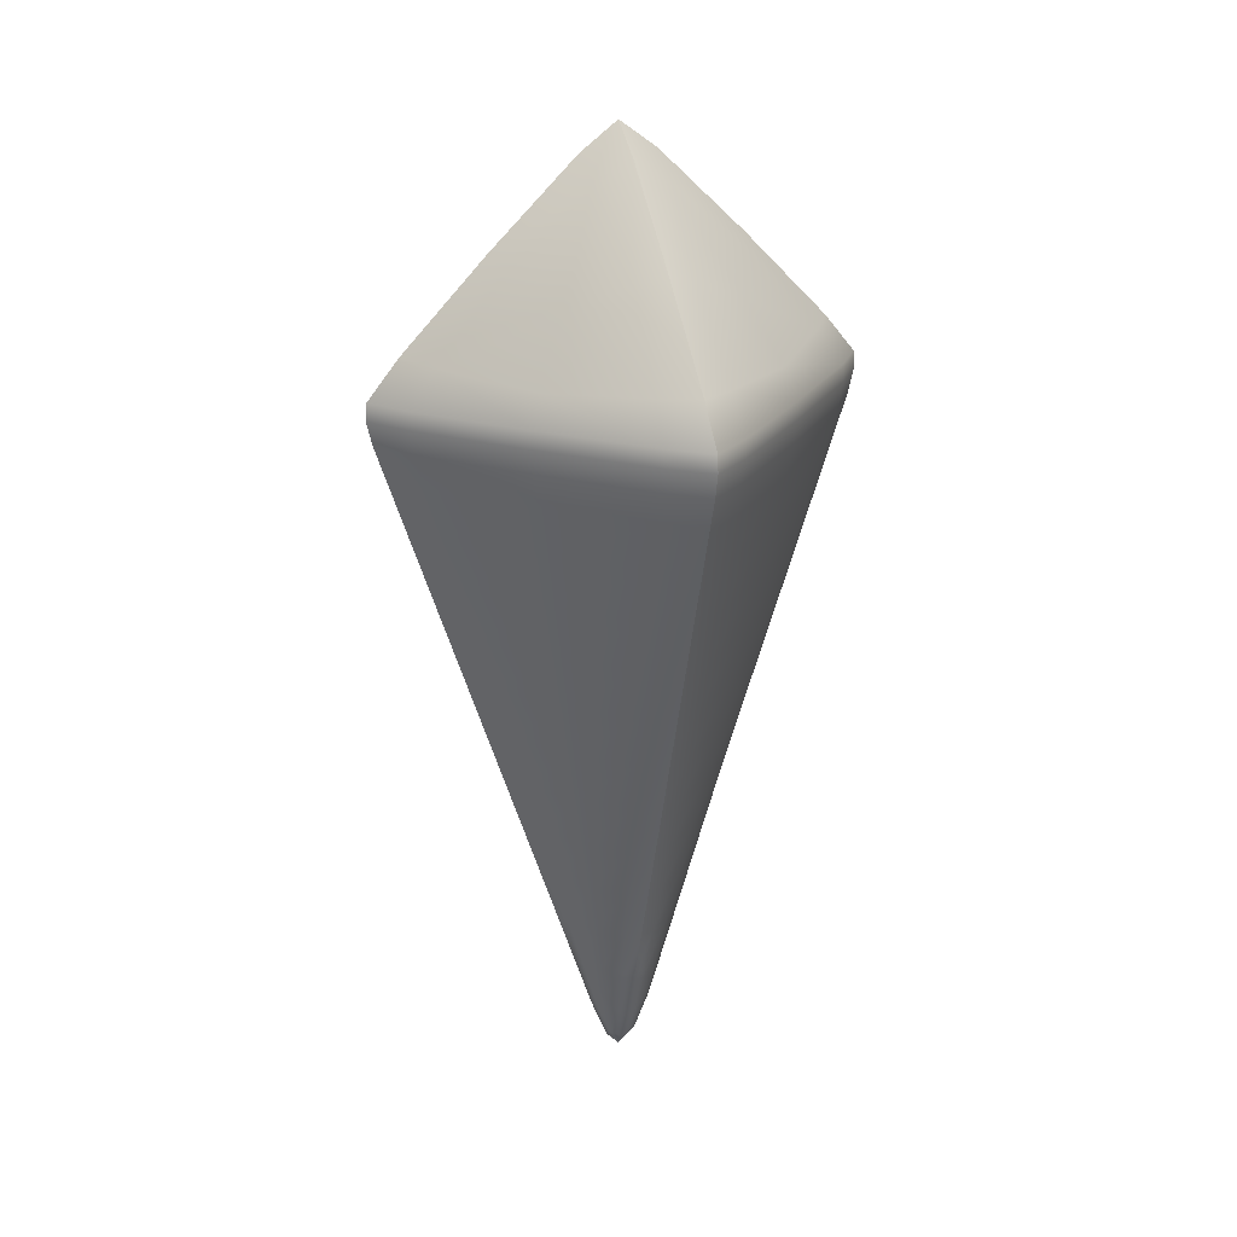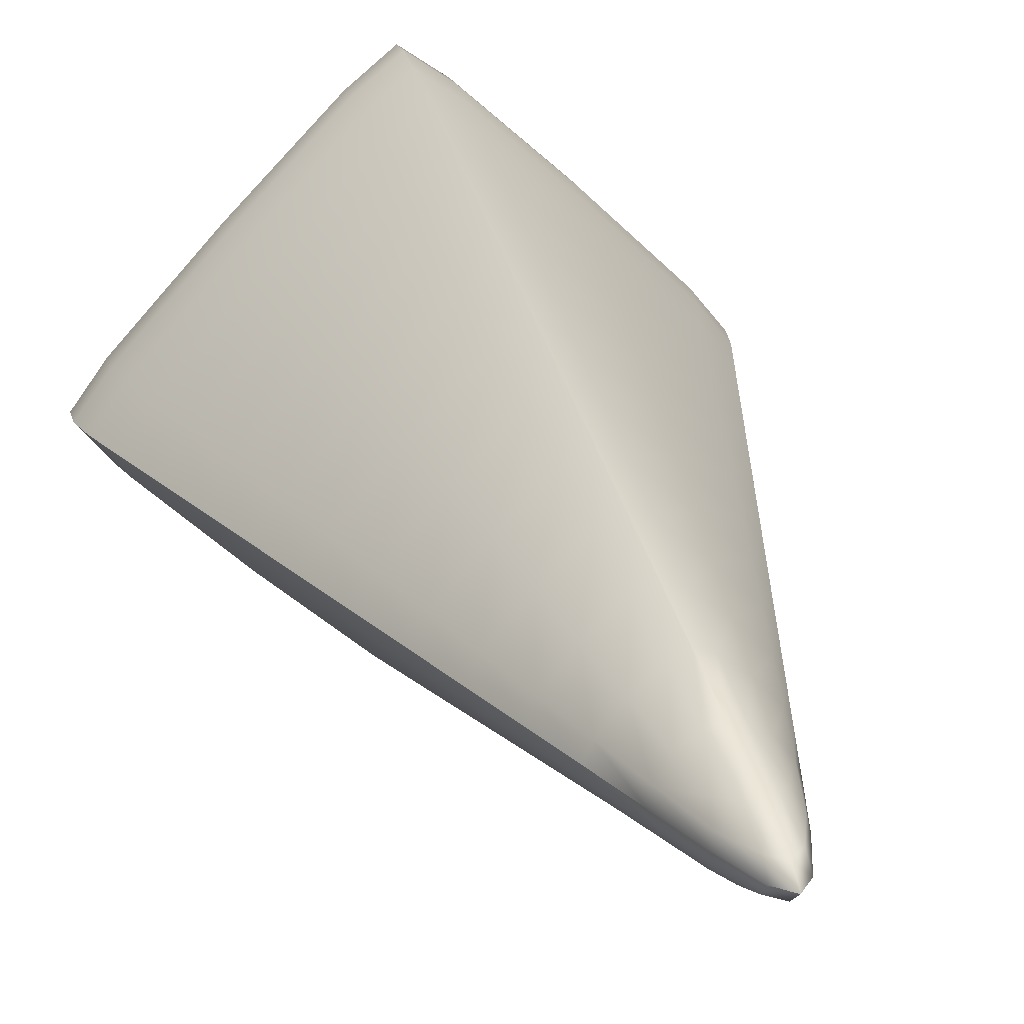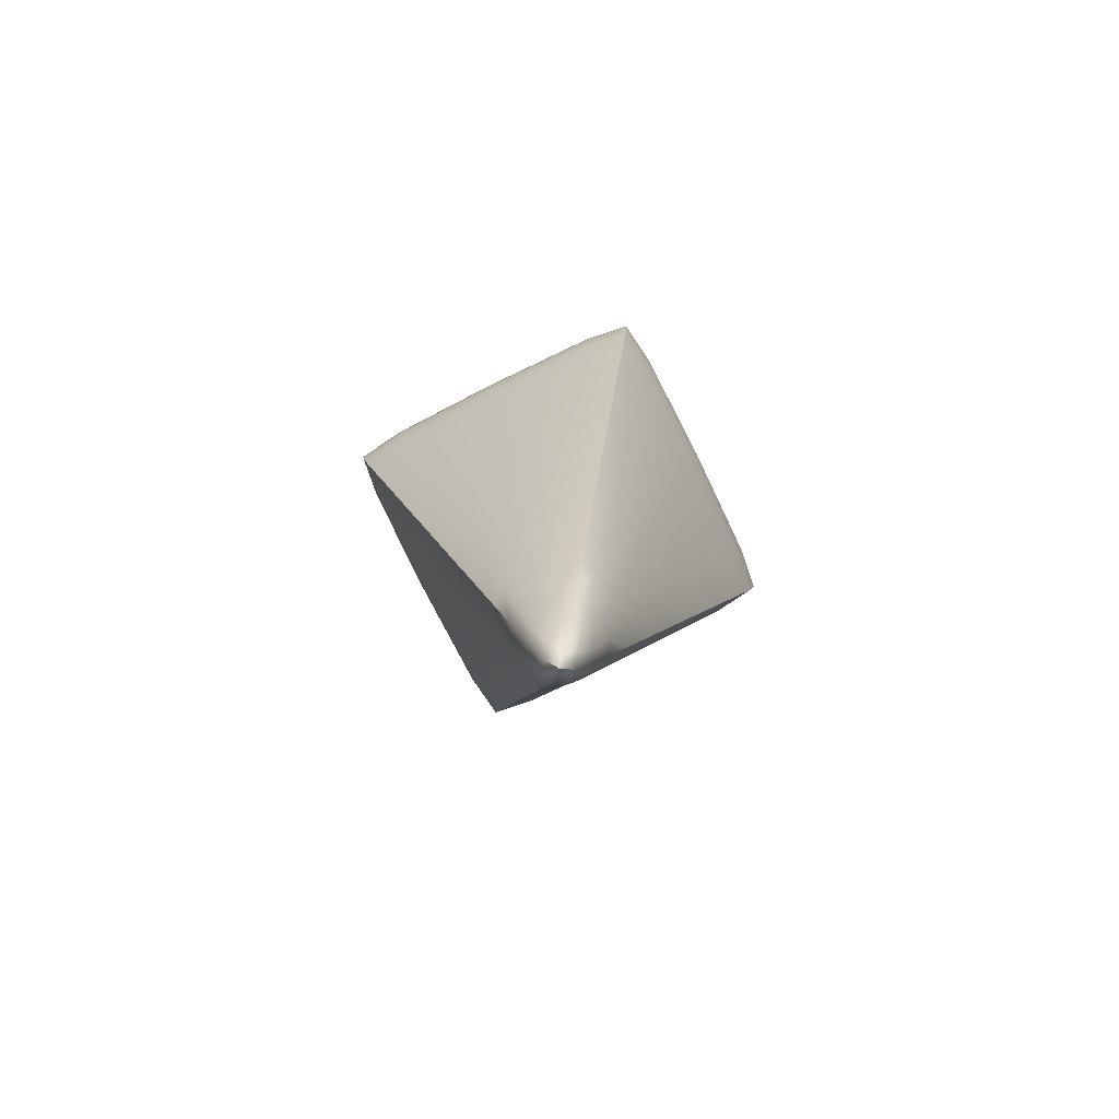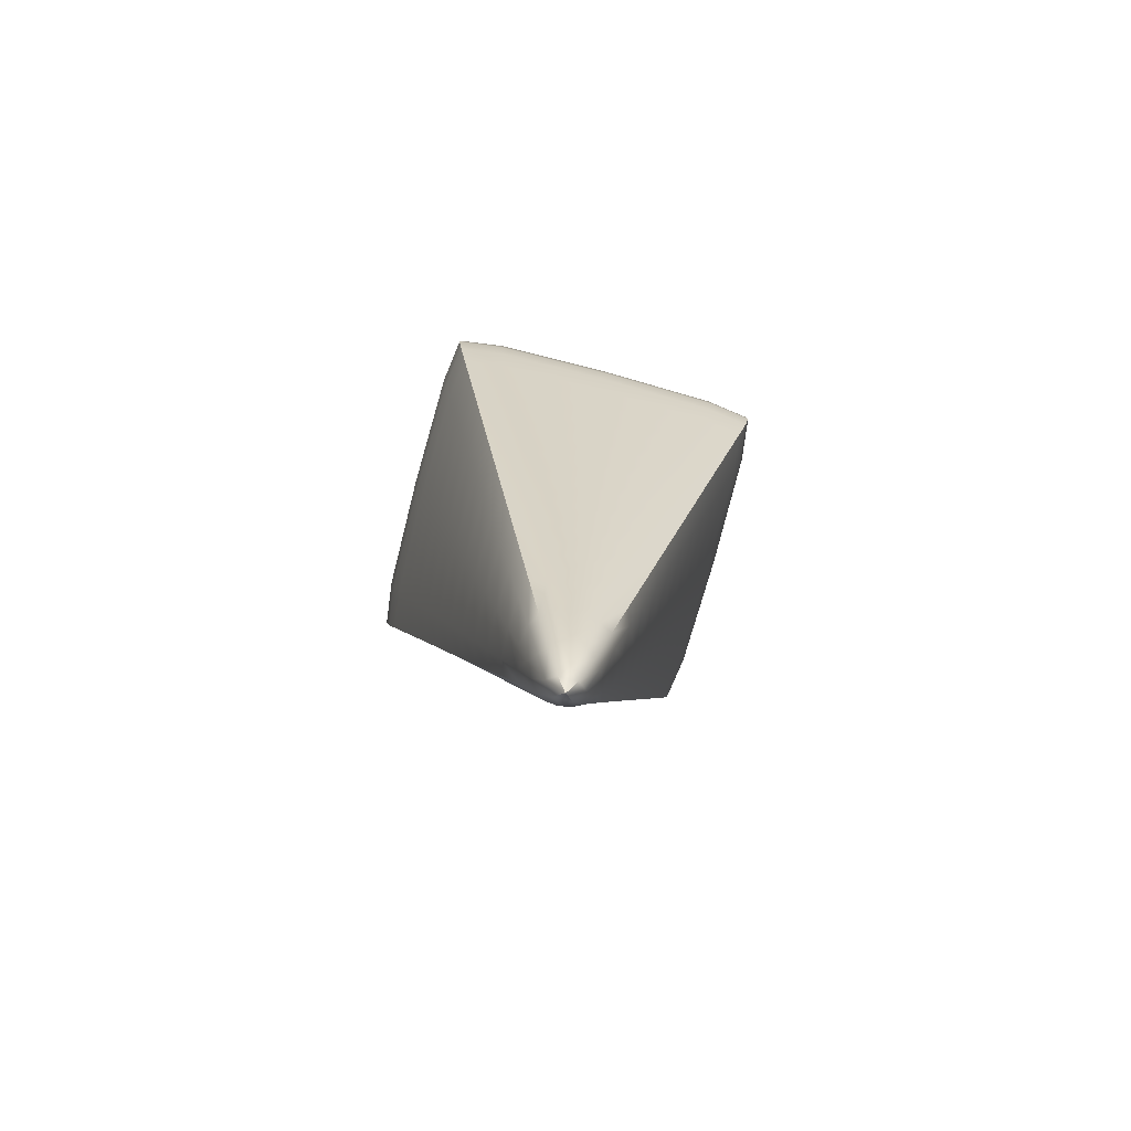
<metadata>
{"format":"obj","ext":"obj","renderer":"f3d","projection":"perspective","resolution":1024,"background":"white","views":[{"elev":22.8,"azim":69.7,"up":"+Y"},{"elev":26.8,"azim":-18.8,"up":"+Z"},{"elev":-78.9,"azim":-108.6,"up":"+Y"},{"elev":-77.1,"azim":29.9,"up":"+Y"}]}
</metadata>
<code>
g
v 0.06852 -1.034 -0.3888
v 0.0233 -2.28 -0.0233
v 0.3888 -1.034 -0.06852
v -0.0233 -2.28 -0.0233
v -0.06852 -1.034 -0.3888
v -0.3888 -1.034 -0.06852
v 0.3888 -1.034 0.06852
v 0.0233 -2.28 0.0233
v 0.06852 -1.034 0.3888
v -0.06852 -1.034 0.3888
v -0.0233 -2.28 0.0233
v -0.3888 -1.034 0.06852
v -0.3391 -0.9362 -0.06443
v -0.06443 -0.9362 -0.3391
v -0.06437 -0.6628 -0.06437
v 0.06443 -0.9362 -0.3391
v 0.3391 -0.9362 -0.06443
v 0.06437 -0.6628 -0.06437
v 0.3391 -0.9362 0.06443
v 0.06443 -0.9362 0.3391
v 0.06437 -0.6628 0.06437
v -0.06443 -0.9362 0.3391
v -0.3391 -0.9362 0.06443
v -0.06437 -0.6628 0.06437
v -0.02432 -2.124 -0.07887
v -0.07887 -2.124 -0.02432
v 0.02432 -2.124 -0.07887
v 0.07887 -2.124 -0.02432
v 0.07887 -2.124 0.02432
v 0.02432 -2.124 0.07887
v -0.02432 -2.124 0.07887
v -0.07887 -2.124 0.02432
v -0.0322 -1.926 -0.136
v 0.136 -1.926 -0.0322
v 0.0322 -1.926 0.136
v -0.136 -1.926 0.0322
v -0.136 -1.926 -0.0322
v 0.0322 -1.926 -0.136
v 0.136 -1.926 0.0322
v -0.0322 -1.926 0.136
v -0.04041 -1.726 -0.1935
v 0.1935 -1.726 -0.04041
v 0.04041 -1.726 0.1935
v -0.1935 -1.726 0.04041
v -0.1935 -1.726 -0.04041
v 0.04041 -1.726 -0.1935
v 0.1935 -1.726 0.04041
v -0.04041 -1.726 0.1935
v -0.04862 -1.526 -0.251
v 0.251 -1.526 -0.04862
v 0.04862 -1.526 0.251
v -0.251 -1.526 0.04862
v -0.251 -1.526 -0.04862
v 0.04862 -1.526 -0.251
v 0.251 -1.526 0.04862
v -0.04862 -1.526 0.251
v -0.05684 -1.326 -0.3085
v 0.3085 -1.326 -0.05684
v 0.05684 -1.326 0.3085
v -0.3085 -1.326 0.05684
v -0.3085 -1.326 -0.05684
v 0.05684 -1.326 -0.3085
v 0.3085 -1.326 0.05684
v -0.05684 -1.326 0.3085
v -0.06453 -1.139 -0.3623
v 0.3623 -1.139 -0.06453
v 0.06453 -1.139 0.3623
v -0.3623 -1.139 0.06453
v -0.3623 -1.139 -0.06453
v 0.06453 -1.139 -0.3623
v 0.3623 -1.139 0.06453
v -0.06453 -1.139 0.3623
v -0.2262 -1.077 -0.2262
v 0.2262 -1.077 -0.2262
v 0.2262 -1.077 0.2262
v -0.2262 -1.077 0.2262
v -0.1593 -0.8407 -0.1593
v 0.1593 -0.8407 -0.1593
v 0.1593 -0.8407 0.1593
v -0.1593 -0.8407 0.1593
v 0 -2.226 -0.05388
v 0.4314 -1.077 0
v 0.2307 -1.002 -0.2307
v -0.2307 -1.002 -0.2307
v -0.05388 -2.226 0
v 0 -1.077 0.4314
v 0.2307 -1.002 0.2307
v -0.2307 -1.002 0.2307
v 4.657e-10 -0.7729 -0.2271
v -0.2271 -0.7729 4.657e-10
v 0.2271 -0.7729 4.657e-10
v -4.657e-10 -0.7729 0.2271
v 0 -1.002 -0.439
v 0 -2.326 0
v 0.439 -1.002 0
v 0 -1.002 0.439
v -0.439 -1.002 0
v 0 -0.5696 0
v -0.04293 -2.193 -0.04293
v 0.04293 -2.193 -0.04293
v 0.04293 -2.193 0.04293
v -0.04293 -2.193 0.04293
v 4.657e-10 -2.026 -0.1196
v 0.05388 -2.226 0
v -0.1196 -2.026 0
v 0 -2.226 0.05388
v -0.07031 -2.026 -0.07031
v 0.07031 -2.026 -0.07031
v 0.07031 -2.026 0.07031
v -0.07031 -2.026 0.07031
v 0.1196 -2.026 0
v 4.657e-10 -2.026 0.1196
v 0 -1.826 -0.1853
v -0.1853 -1.826 0
v -0.1032 -1.826 -0.1032
v 0.1032 -1.826 -0.1032
v 0.1032 -1.826 0.1032
v -0.1032 -1.826 0.1032
v 0.1853 -1.826 0
v 0 -1.826 0.1853
v -4.657e-10 -1.626 -0.251
v -0.251 -1.626 0
v -0.136 -1.626 -0.136
v 0.136 -1.626 -0.136
v 0.136 -1.626 0.136
v -0.136 -1.626 0.136
v 0.251 -1.626 0
v -4.657e-10 -1.626 0.251
v 0 -1.426 -0.3167
v -0.3167 -1.426 0
v -0.1689 -1.426 -0.1689
v 0.1689 -1.426 -0.1689
v 0.1689 -1.426 0.1689
v -0.1689 -1.426 0.1689
v 0.3167 -1.426 0
v 0 -1.426 0.3167
v 4.657e-10 -1.226 -0.3824
v -0.3824 -1.226 -4.657e-10
v -0.2017 -1.226 -0.2017
v 0.2017 -1.226 -0.2017
v 0.2017 -1.226 0.2017
v -0.2017 -1.226 0.2017
v 0.3824 -1.226 -4.657e-10
v 4.657e-10 -1.226 0.3824
v 0 -1.077 -0.4314
v -0.4314 -1.077 0
v -0.2313 -1.034 -0.2313
v -0.3801 -1.077 -0.06707
v -0.2161 -1.139 -0.2161
v -0.06707 -1.077 -0.3801
v 0.06707 -1.077 -0.3801
v 0.2161 -1.139 -0.2161
v 0.3801 -1.077 -0.06707
v 0.2313 -1.034 -0.2313
v 0.3801 -1.077 0.06707
v 0.2161 -1.139 0.2161
v 0.06707 -1.077 0.3801
v 0.2313 -1.034 0.2313
v -0.06707 -1.077 0.3801
v -0.2161 -1.139 0.2161
v -0.3801 -1.077 0.06707
v -0.2313 -1.034 0.2313
v -0.05166 -0.7899 -0.2101
v -0.2101 -0.7899 -0.05166
v -0.211 -0.9489 -0.211
v 0.211 -0.9489 -0.211
v 0.2101 -0.7899 -0.05166
v 0.05166 -0.7899 -0.2101
v 0.211 -0.9489 0.211
v 0.05166 -0.7899 0.2101
v 0.2101 -0.7899 0.05166
v -0.211 -0.9489 0.211
v -0.2101 -0.7899 0.05166
v -0.05166 -0.7899 0.2101
v 0.02124 -2.218 -0.05114
v 1.164e-10 -2.126 -0.08674
v -0.02124 -2.218 -0.05114
v 0 -2.301 -0.02398
v 0.4111 -1.139 -1.164e-10
v 0.4413 -1.034 0
v 0.3869 -1.002 -0.06884
v 0.06884 -1.002 -0.3869
v -0.06884 -1.002 -0.3869
v -0.3869 -1.002 -0.06884
v -0.05114 -2.218 -0.02124
v -0.08674 -2.126 0
v -0.05114 -2.218 0.02124
v -0.02398 -2.301 0
v 1.164e-10 -1.139 0.4111
v 0 -1.034 0.4413
v 0.06884 -1.002 0.3869
v 0.3869 -1.002 0.06884
v -0.3869 -1.002 0.06884
v -0.06884 -1.002 0.3869
v 1.164e-10 -0.932 -0.3817
v 1.164e-10 -0.6204 -0.0686
v -0.0686 -0.6204 1.164e-10
v -0.3817 -0.932 1.164e-10
v 0.3817 -0.932 1.164e-10
v 0.0686 -0.6204 1.164e-10
v -1.164e-10 -0.932 0.3817
v -1.164e-10 -0.6204 0.0686
v 0 -1.034 -0.4413
v 0 -2.301 0.02398
v 0.02398 -2.301 0
v -0.4413 -1.034 0
v -0.05525 -2.118 -0.05525
v 0.05114 -2.218 -0.02124
v 0.05525 -2.118 -0.05525
v 0.05114 -2.218 0.02124
v 0.02124 -2.218 0.05114
v 0.05525 -2.118 0.05525
v -0.02124 -2.218 0.05114
v -0.05525 -2.118 0.05525
v 0.02809 -2.026 -0.1073
v 1.164e-10 -1.926 -0.1524
v -0.02809 -2.026 -0.1073
v 0.08674 -2.126 0
v -0.1073 -2.026 -0.02809
v -0.1524 -1.926 0
v -0.1073 -2.026 0.02809
v 1.164e-10 -2.126 0.08674
v -0.08674 -1.926 -0.08674
v 0.1073 -2.026 -0.02809
v 0.08674 -1.926 -0.08674
v 0.1073 -2.026 0.02809
v 0.02809 -2.026 0.1073
v 0.08674 -1.926 0.08674
v -0.02809 -2.026 0.1073
v -0.08674 -1.926 0.08674
v 0.1524 -1.926 0
v 1.164e-10 -1.926 0.1524
v 0.0363 -1.826 -0.1648
v -1.164e-10 -1.726 -0.2182
v -0.0363 -1.826 -0.1648
v -0.1648 -1.826 -0.0363
v -0.2182 -1.726 0
v -0.1648 -1.826 0.0363
v -0.1196 -1.726 -0.1196
v 0.1648 -1.826 -0.0363
v 0.1196 -1.726 -0.1196
v 0.1648 -1.826 0.0363
v 0.0363 -1.826 0.1648
v 0.1196 -1.726 0.1196
v -0.0363 -1.826 0.1648
v -0.1196 -1.726 0.1196
v 0.2182 -1.726 0
v -1.164e-10 -1.726 0.2182
v 0.04452 -1.626 -0.2223
v -1.164e-10 -1.526 -0.2839
v -0.04452 -1.626 -0.2223
v -0.2223 -1.626 -0.04452
v -0.2839 -1.526 0
v -0.2223 -1.626 0.04452
v -0.1524 -1.526 -0.1524
v 0.2223 -1.626 -0.04452
v 0.1524 -1.526 -0.1524
v 0.2223 -1.626 0.04452
v 0.04452 -1.626 0.2223
v 0.1524 -1.526 0.1524
v -0.04452 -1.626 0.2223
v -0.1524 -1.526 0.1524
v 0.2839 -1.526 0
v -1.164e-10 -1.526 0.2839
v 0.05273 -1.426 -0.2798
v 1.164e-10 -1.326 -0.3496
v -0.05273 -1.426 -0.2798
v -0.2798 -1.426 -0.05273
v -0.3496 -1.326 -1.164e-10
v -0.2798 -1.426 0.05273
v -0.1853 -1.326 -0.1853
v 0.2798 -1.426 -0.05273
v 0.1853 -1.326 -0.1853
v 0.2798 -1.426 0.05273
v 0.05273 -1.426 0.2798
v 0.1853 -1.326 0.1853
v -0.05273 -1.426 0.2798
v -0.1853 -1.326 0.1853
v 0.3496 -1.326 -1.164e-10
v 1.164e-10 -1.326 0.3496
v 0.06095 -1.226 -0.3373
v 1.164e-10 -1.139 -0.4111
v -0.06095 -1.226 -0.3373
v -0.3373 -1.226 -0.06095
v -0.4111 -1.139 -1.164e-10
v -0.3373 -1.226 0.06095
v 0.3373 -1.226 -0.06095
v 0.3373 -1.226 0.06095
v 0.06095 -1.226 0.3373
v -0.06095 -1.226 0.3373
v -0.4111 -1.139 -1.164e-10
v 1.164e-10 -1.139 -0.4111
v 1.164e-10 -1.326 0.3496
v 0.3496 -1.326 -1.164e-10
v -0.3496 -1.326 -1.164e-10
v 1.164e-10 -1.326 -0.3496
v -1.164e-10 -1.526 0.2839
v 0.2839 -1.526 0
v -0.2839 -1.526 0
v -1.164e-10 -1.526 -0.2839
v -1.164e-10 -1.726 0.2182
v 0.2182 -1.726 0
v -0.2182 -1.726 0
v -1.164e-10 -1.726 -0.2182
v 1.164e-10 -1.926 0.1524
v 0.1524 -1.926 0
v -0.1524 -1.926 0
v 1.164e-10 -1.926 -0.1524
v -0.4413 -1.034 0
v 0 -1.034 -0.4413
v -1.164e-10 -0.6204 0.0686
v -1.164e-10 -0.932 0.3817
v 0.0686 -0.6204 1.164e-10
v 0.3817 -0.932 1.164e-10
v -0.3817 -0.932 1.164e-10
v -0.0686 -0.6204 1.164e-10
v 1.164e-10 -0.6204 -0.0686
v 1.164e-10 -0.932 -0.3817
v 0 -1.034 0.4413
v 1.164e-10 -1.139 0.4111
v 0.4413 -1.034 0
v 0.4111 -1.139 -1.164e-10
v -0.4314 -1.077 0
v 0 -1.077 -0.4314
v 4.657e-10 -1.226 0.3824
v 0.3824 -1.226 -4.657e-10
v -0.3824 -1.226 -4.657e-10
v 4.657e-10 -1.226 -0.3824
v 0 -1.426 0.3167
v 0.3167 -1.426 0
v -0.3167 -1.426 0
v 0 -1.426 -0.3167
v -4.657e-10 -1.626 0.251
v 0.251 -1.626 0
v -0.251 -1.626 0
v -4.657e-10 -1.626 -0.251
v 0 -1.826 0.1853
v 0.1853 -1.826 0
v -0.1853 -1.826 0
v 0 -1.826 -0.1853
v 4.657e-10 -2.026 0.1196
v 0.1196 -2.026 0
v -0.1196 -2.026 0
v 4.657e-10 -2.026 -0.1196
v 0 -0.5696 0
v 0 -0.5696 0
v 0 -0.5696 0
v -0.439 -1.002 0
v 0 -1.002 0.439
v 0.439 -1.002 0
v 0 -2.326 0
v 0 -2.326 0
v 0 -2.326 0
v 0 -1.002 -0.439
v -4.657e-10 -0.7729 0.2271
v 0.2271 -0.7729 4.657e-10
v -0.2271 -0.7729 4.657e-10
v 4.657e-10 -0.7729 -0.2271
v 0 -1.077 0.4314
v 0.4314 -1.077 0
g prim_bottom
f 5 150 73 147
f 147 73 148 6
f 73 149 69 148
f 150 65 149 73
f 1 154 74 151
f 151 74 152 70
f 74 153 66 152
f 154 3 153 74
f 7 158 75 155
f 155 75 156 71
f 75 157 67 156
f 158 9 157 75
f 10 162 76 159
f 159 76 160 72
f 76 161 68 160
f 162 12 161 76
f 2 178 81 175
f 175 81 176 27
f 81 177 25 176
f 178 4 177 81
f 3 180 360 153
f 153 360 322 66
f 82 155 71 179
f 321 7 155 82
f 4 188 85 185
f 185 85 186 26
f 85 187 32 186
f 188 11 187 85
f 9 190 359 157
f 157 359 320 67
f 86 159 72 189
f 319 10 159 86
f 25 177 99 207
f 26 207 99 185
f 4 185 99 177
f 27 209 100 175
f 2 175 100 208
f 28 208 100 209
f 29 212 101 210
f 8 210 101 211
f 30 211 101 212
f 31 214 102 213
f 11 213 102 187
f 32 187 102 214
f 27 176 344 215
f 215 344 308 38
f 103 217 33 216
f 176 25 217 103
f 28 218 104 208
f 208 104 205 2
f 104 210 8 205
f 218 29 210 104
f 26 186 343 219
f 219 343 307 37
f 105 221 36 220
f 186 32 221 105
f 30 222 106 211
f 211 106 204 8
f 106 213 11 204
f 222 31 213 106
f 33 217 107 223
f 223 107 219 37
f 107 207 26 219
f 217 25 207 107
f 38 225 108 215
f 215 108 209 27
f 108 224 28 209
f 225 34 224 108
f 39 228 109 226
f 226 109 212 29
f 109 227 30 212
f 228 35 227 109
f 40 230 110 229
f 229 110 214 31
f 110 221 32 214
f 230 36 221 110
f 34 231 342 224
f 224 342 218 28
f 111 226 29 218
f 306 39 226 111
f 35 232 341 227
f 227 341 222 30
f 112 229 31 222
f 305 40 229 112
f 38 308 340 233
f 233 340 304 46
f 113 235 41 234
f 216 33 235 113
f 37 307 339 236
f 236 339 303 45
f 114 238 44 237
f 220 36 238 114
f 41 235 115 239
f 239 115 236 45
f 115 223 37 236
f 235 33 223 115
f 46 241 116 233
f 233 116 225 38
f 116 240 34 225
f 241 42 240 116
f 47 244 117 242
f 242 117 228 39
f 117 243 35 228
f 244 43 243 117
f 48 246 118 245
f 245 118 230 40
f 118 238 36 230
f 246 44 238 118
f 42 247 338 240
f 240 338 231 34
f 119 242 39 306
f 302 47 242 119
f 43 248 337 243
f 243 337 232 35
f 120 245 40 305
f 301 48 245 120
f 46 304 336 249
f 249 336 300 54
f 121 251 49 250
f 234 41 251 121
f 45 303 335 252
f 252 335 299 53
f 122 254 52 253
f 237 44 254 122
f 49 251 123 255
f 255 123 252 53
f 123 239 45 252
f 251 41 239 123
f 54 257 124 249
f 249 124 241 46
f 124 256 42 241
f 257 50 256 124
f 55 260 125 258
f 258 125 244 47
f 125 259 43 244
f 260 51 259 125
f 56 262 126 261
f 261 126 246 48
f 126 254 44 246
f 262 52 254 126
f 50 263 334 256
f 256 334 247 42
f 127 258 47 302
f 298 55 258 127
f 51 264 333 259
f 259 333 248 43
f 128 261 48 301
f 297 56 261 128
f 54 300 332 265
f 265 332 296 62
f 129 267 57 266
f 250 49 267 129
f 53 299 331 268
f 268 331 295 61
f 130 270 60 269
f 253 52 270 130
f 57 267 131 271
f 271 131 268 61
f 131 255 53 268
f 267 49 255 131
f 62 273 132 265
f 265 132 257 54
f 132 272 50 257
f 273 58 272 132
f 63 276 133 274
f 274 133 260 55
f 133 275 51 260
f 276 59 275 133
f 64 278 134 277
f 277 134 262 56
f 134 270 52 262
f 278 60 270 134
f 58 279 330 272
f 272 330 263 50
f 135 274 55 298
f 294 63 274 135
f 59 280 329 275
f 275 329 264 51
f 136 277 56 297
f 293 64 277 136
f 62 296 328 281
f 281 328 292 70
f 137 283 65 282
f 266 57 283 137
f 61 295 327 284
f 284 327 291 69
f 138 286 68 285
f 269 60 286 138
f 65 283 139 149
f 149 139 284 69
f 139 271 61 284
f 283 57 271 139
f 70 152 140 281
f 281 140 273 62
f 140 287 58 273
f 152 66 287 140
f 71 156 141 288
f 288 141 276 63
f 141 289 59 276
f 156 67 289 141
f 72 160 142 290
f 290 142 278 64
f 142 286 60 278
f 160 68 286 142
f 66 322 326 287
f 287 326 279 58
f 143 288 63 294
f 179 71 288 143
f 67 320 325 289
f 289 325 280 59
f 144 290 64 293
f 189 72 290 144
f 70 292 324 151
f 151 324 203 1
f 145 150 5 310
f 282 65 150 145
f 69 291 323 148
f 148 323 206 6
f 146 161 12 309
f 285 68 161 146
g
f 14 165 77 163
f 15 163 77 164
f 13 164 77 165
f 16 168 78 166
f 17 166 78 167
f 18 167 78 168
f 19 171 79 169
f 20 169 79 170
f 21 170 79 171
f 22 174 80 172
f 23 172 80 173
f 24 173 80 174
f 1 182 83 154
f 154 83 181 3
f 83 166 17 181
f 182 16 166 83
f 6 184 84 147
f 147 84 183 5
f 84 165 14 183
f 184 13 165 84
f 7 192 87 158
f 158 87 191 9
f 87 169 20 191
f 192 19 169 87
f 10 194 88 162
f 162 88 193 12
f 88 172 23 193
f 194 22 172 88
f 15 196 358 163
f 163 358 318 14
f 89 168 16 195
f 317 18 168 89
f 13 198 357 164
f 164 357 316 15
f 90 173 24 197
f 315 23 173 90
f 18 200 356 167
f 167 356 314 17
f 91 171 19 199
f 313 21 171 91
f 21 202 355 170
f 170 355 312 20
f 92 174 22 201
f 311 24 174 92
f 5 183 93 310
f 203 354 182 1
f 354 195 16 182
f 183 14 318 93
f 2 205 351 178
f 178 352 188 4
f 353 204 11 188
f 205 8 204 94
f 3 181 95 180
f 321 350 192 7
f 350 199 19 192
f 181 17 314 95
f 9 191 96 190
f 319 349 194 10
f 349 201 22 194
f 191 20 312 96
f 6 206 348 184
f 184 348 198 13
f 97 193 23 315
f 309 12 193 97
f 15 316 345 196
f 317 346 200 18
f 347 202 21 313
f 197 24 311 98

</code>
